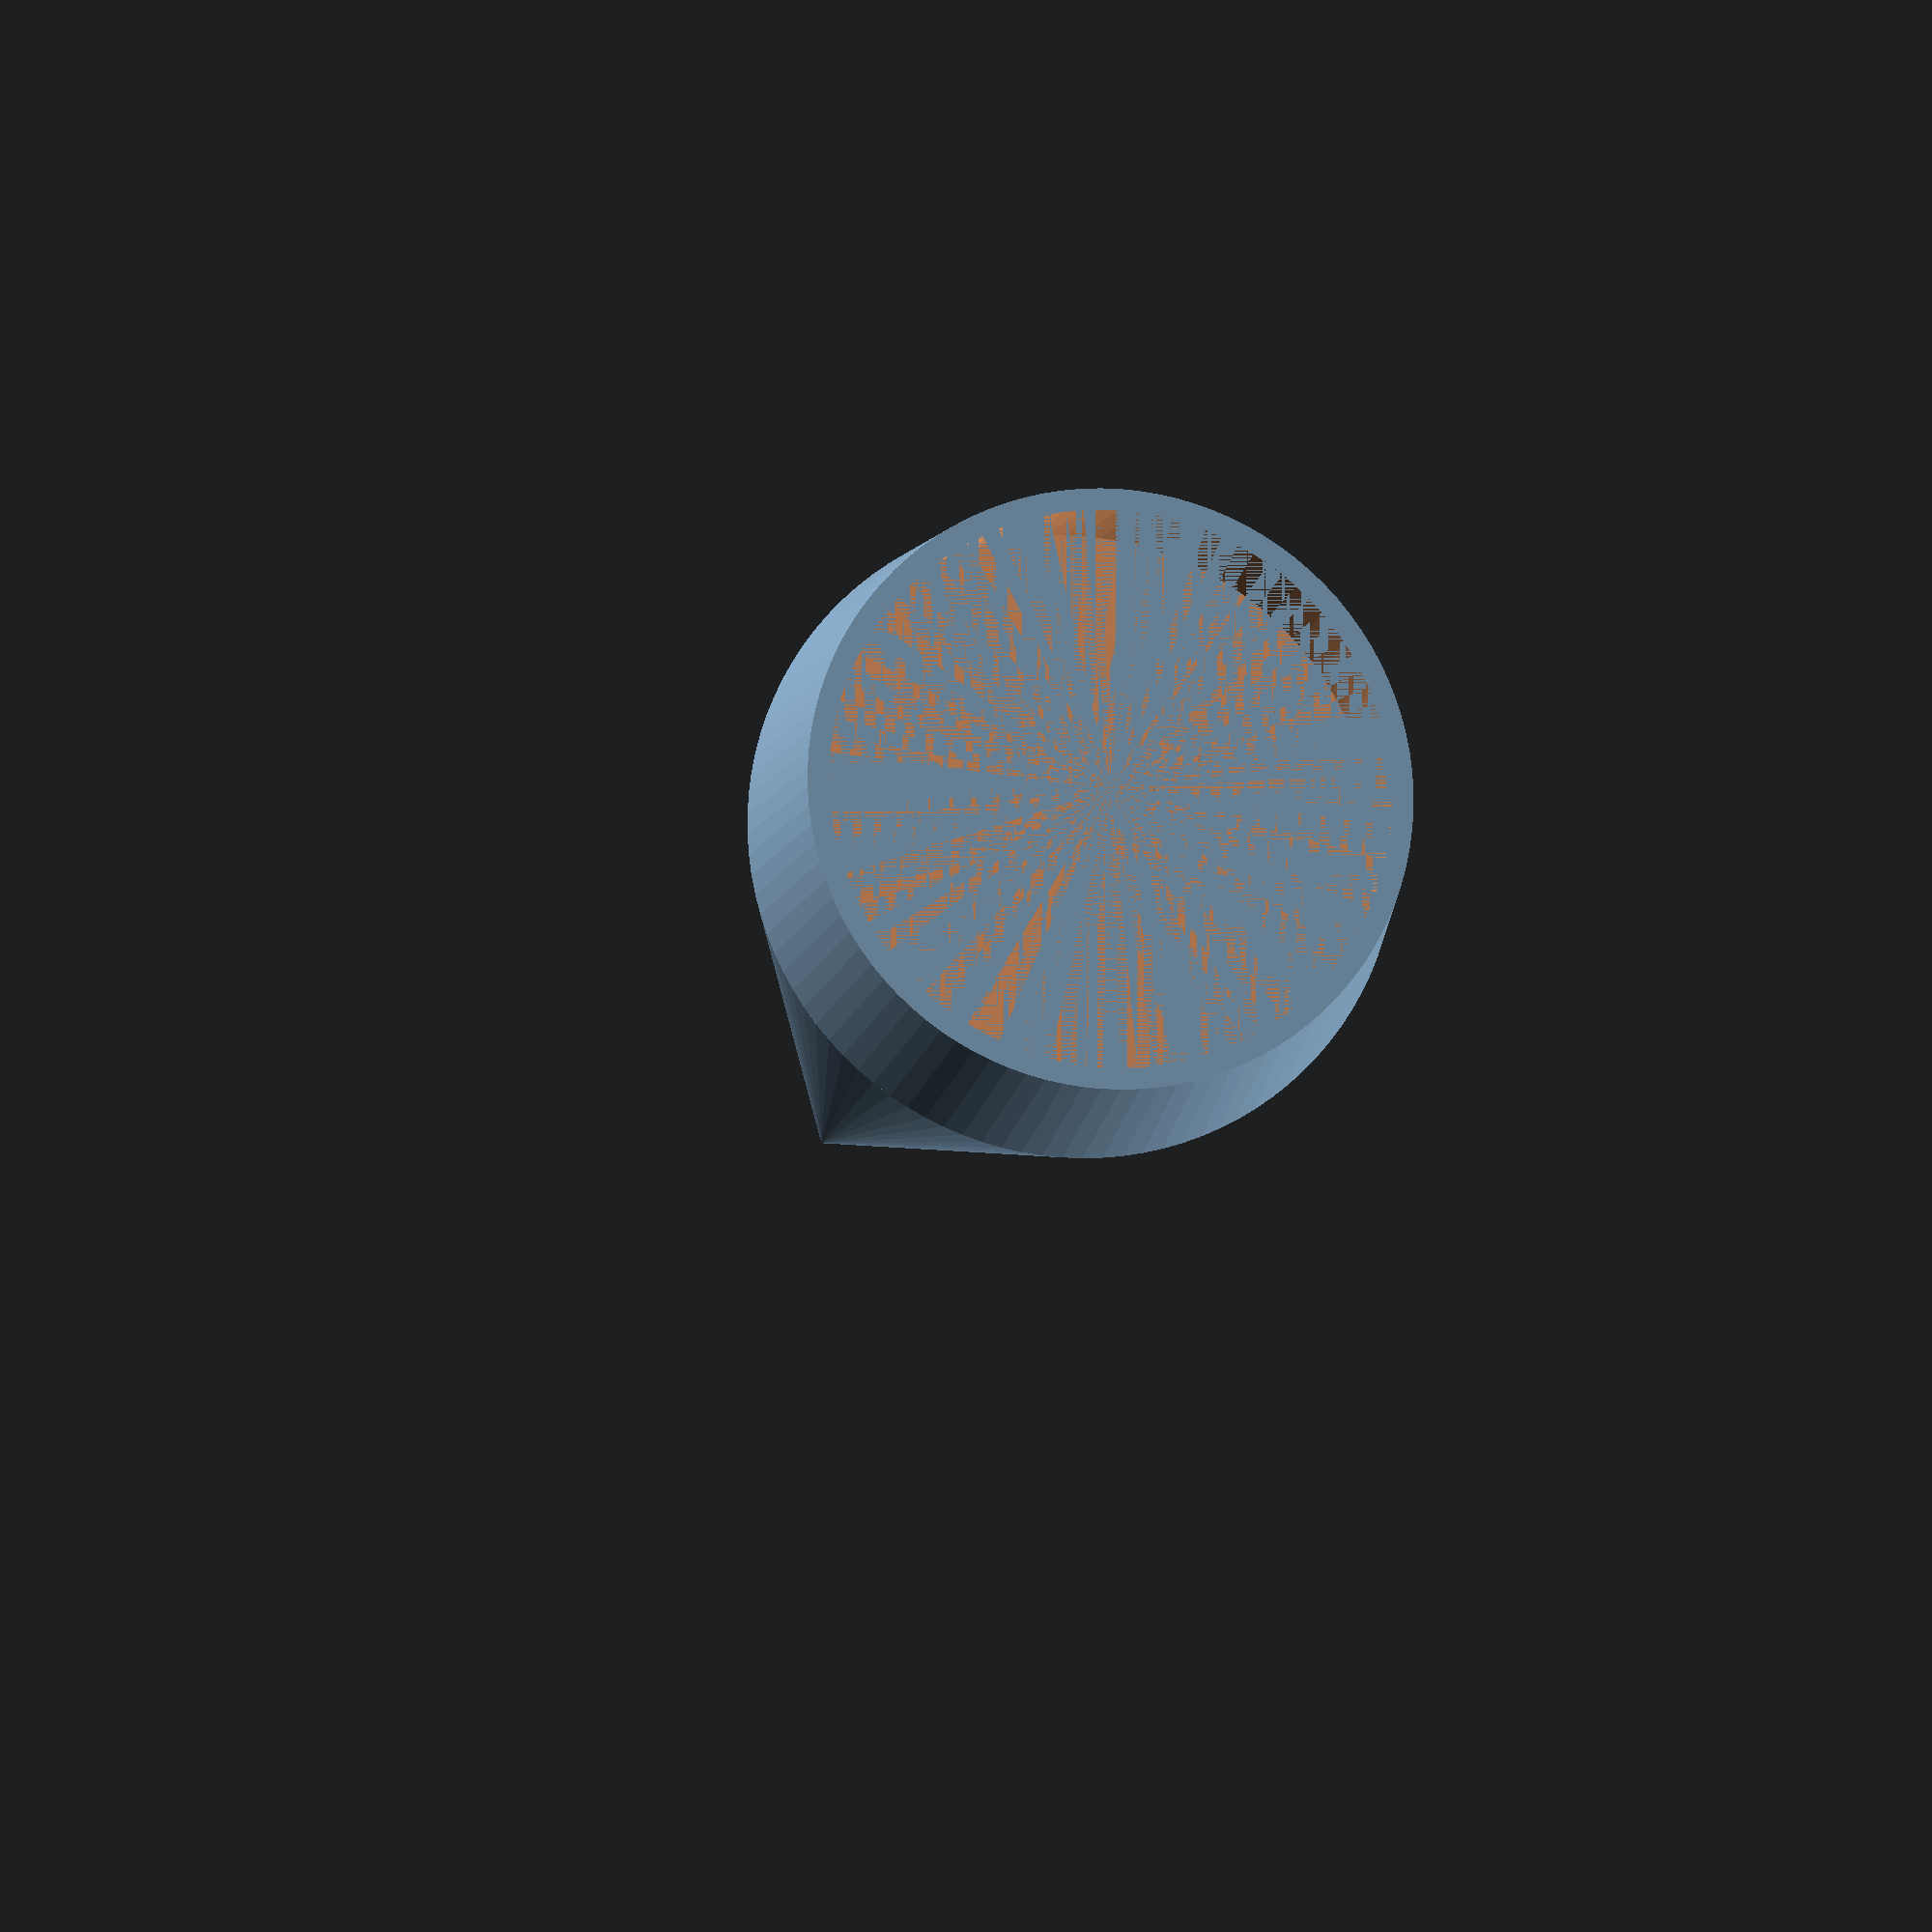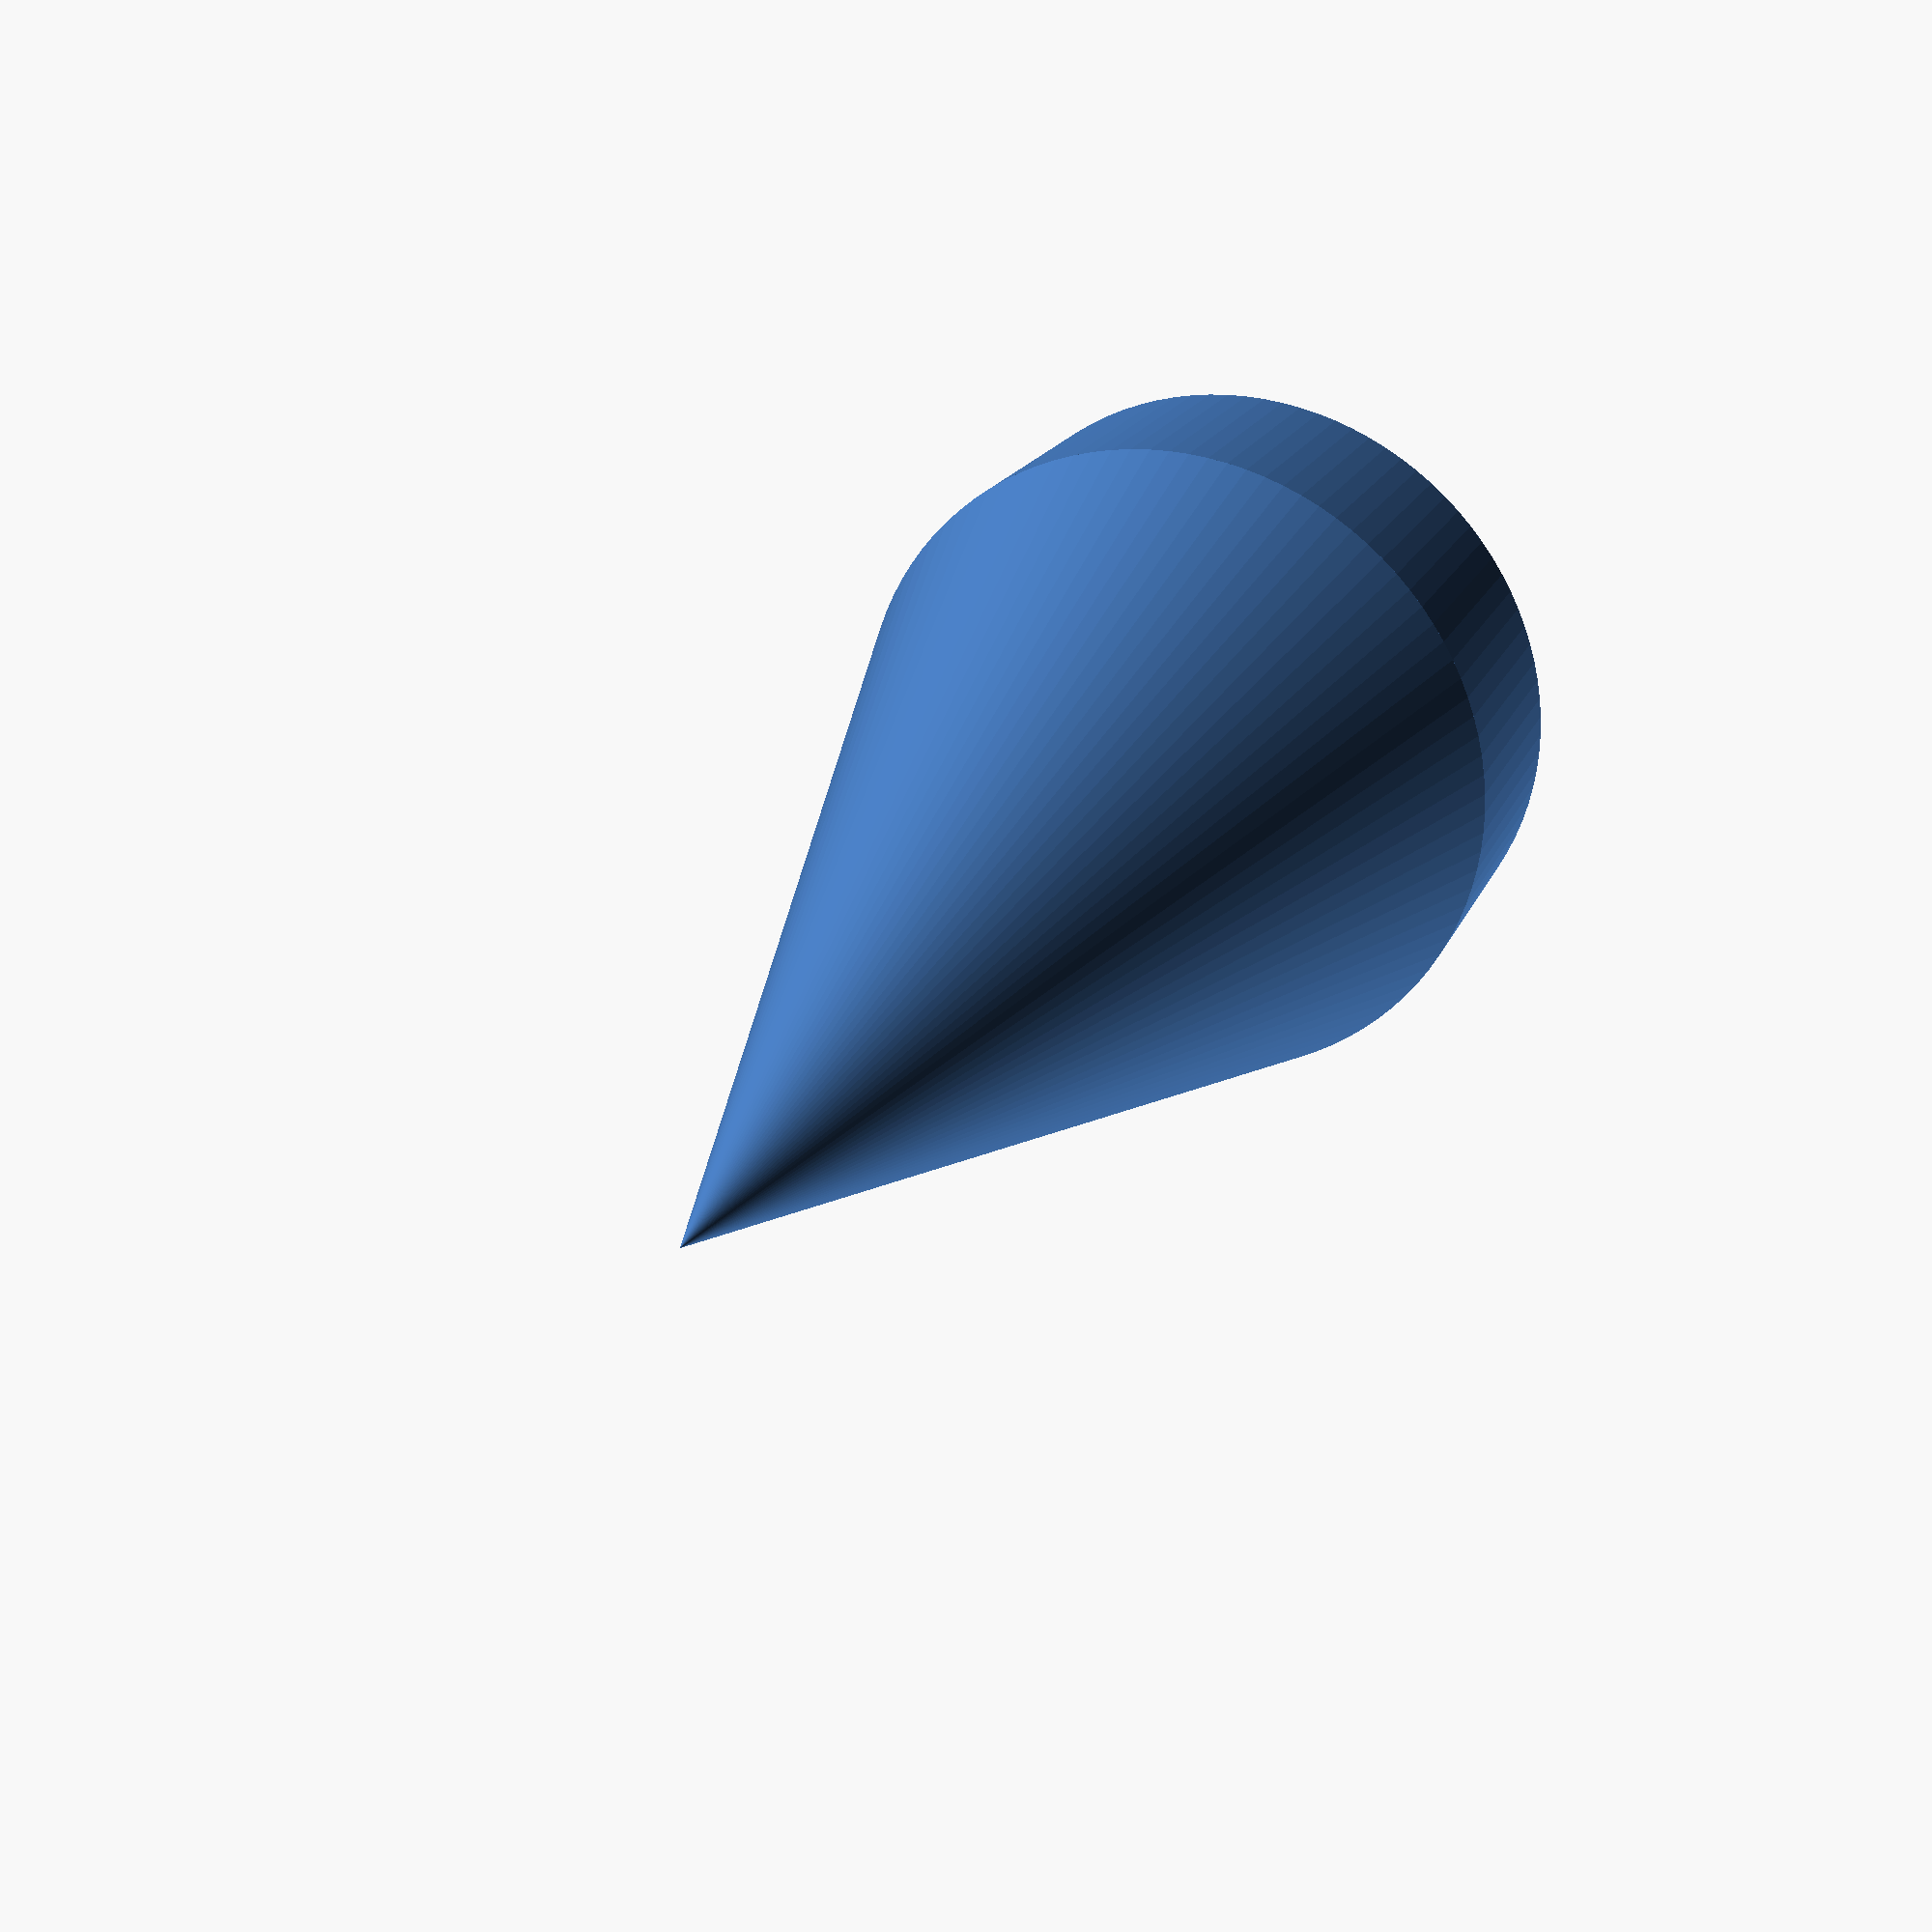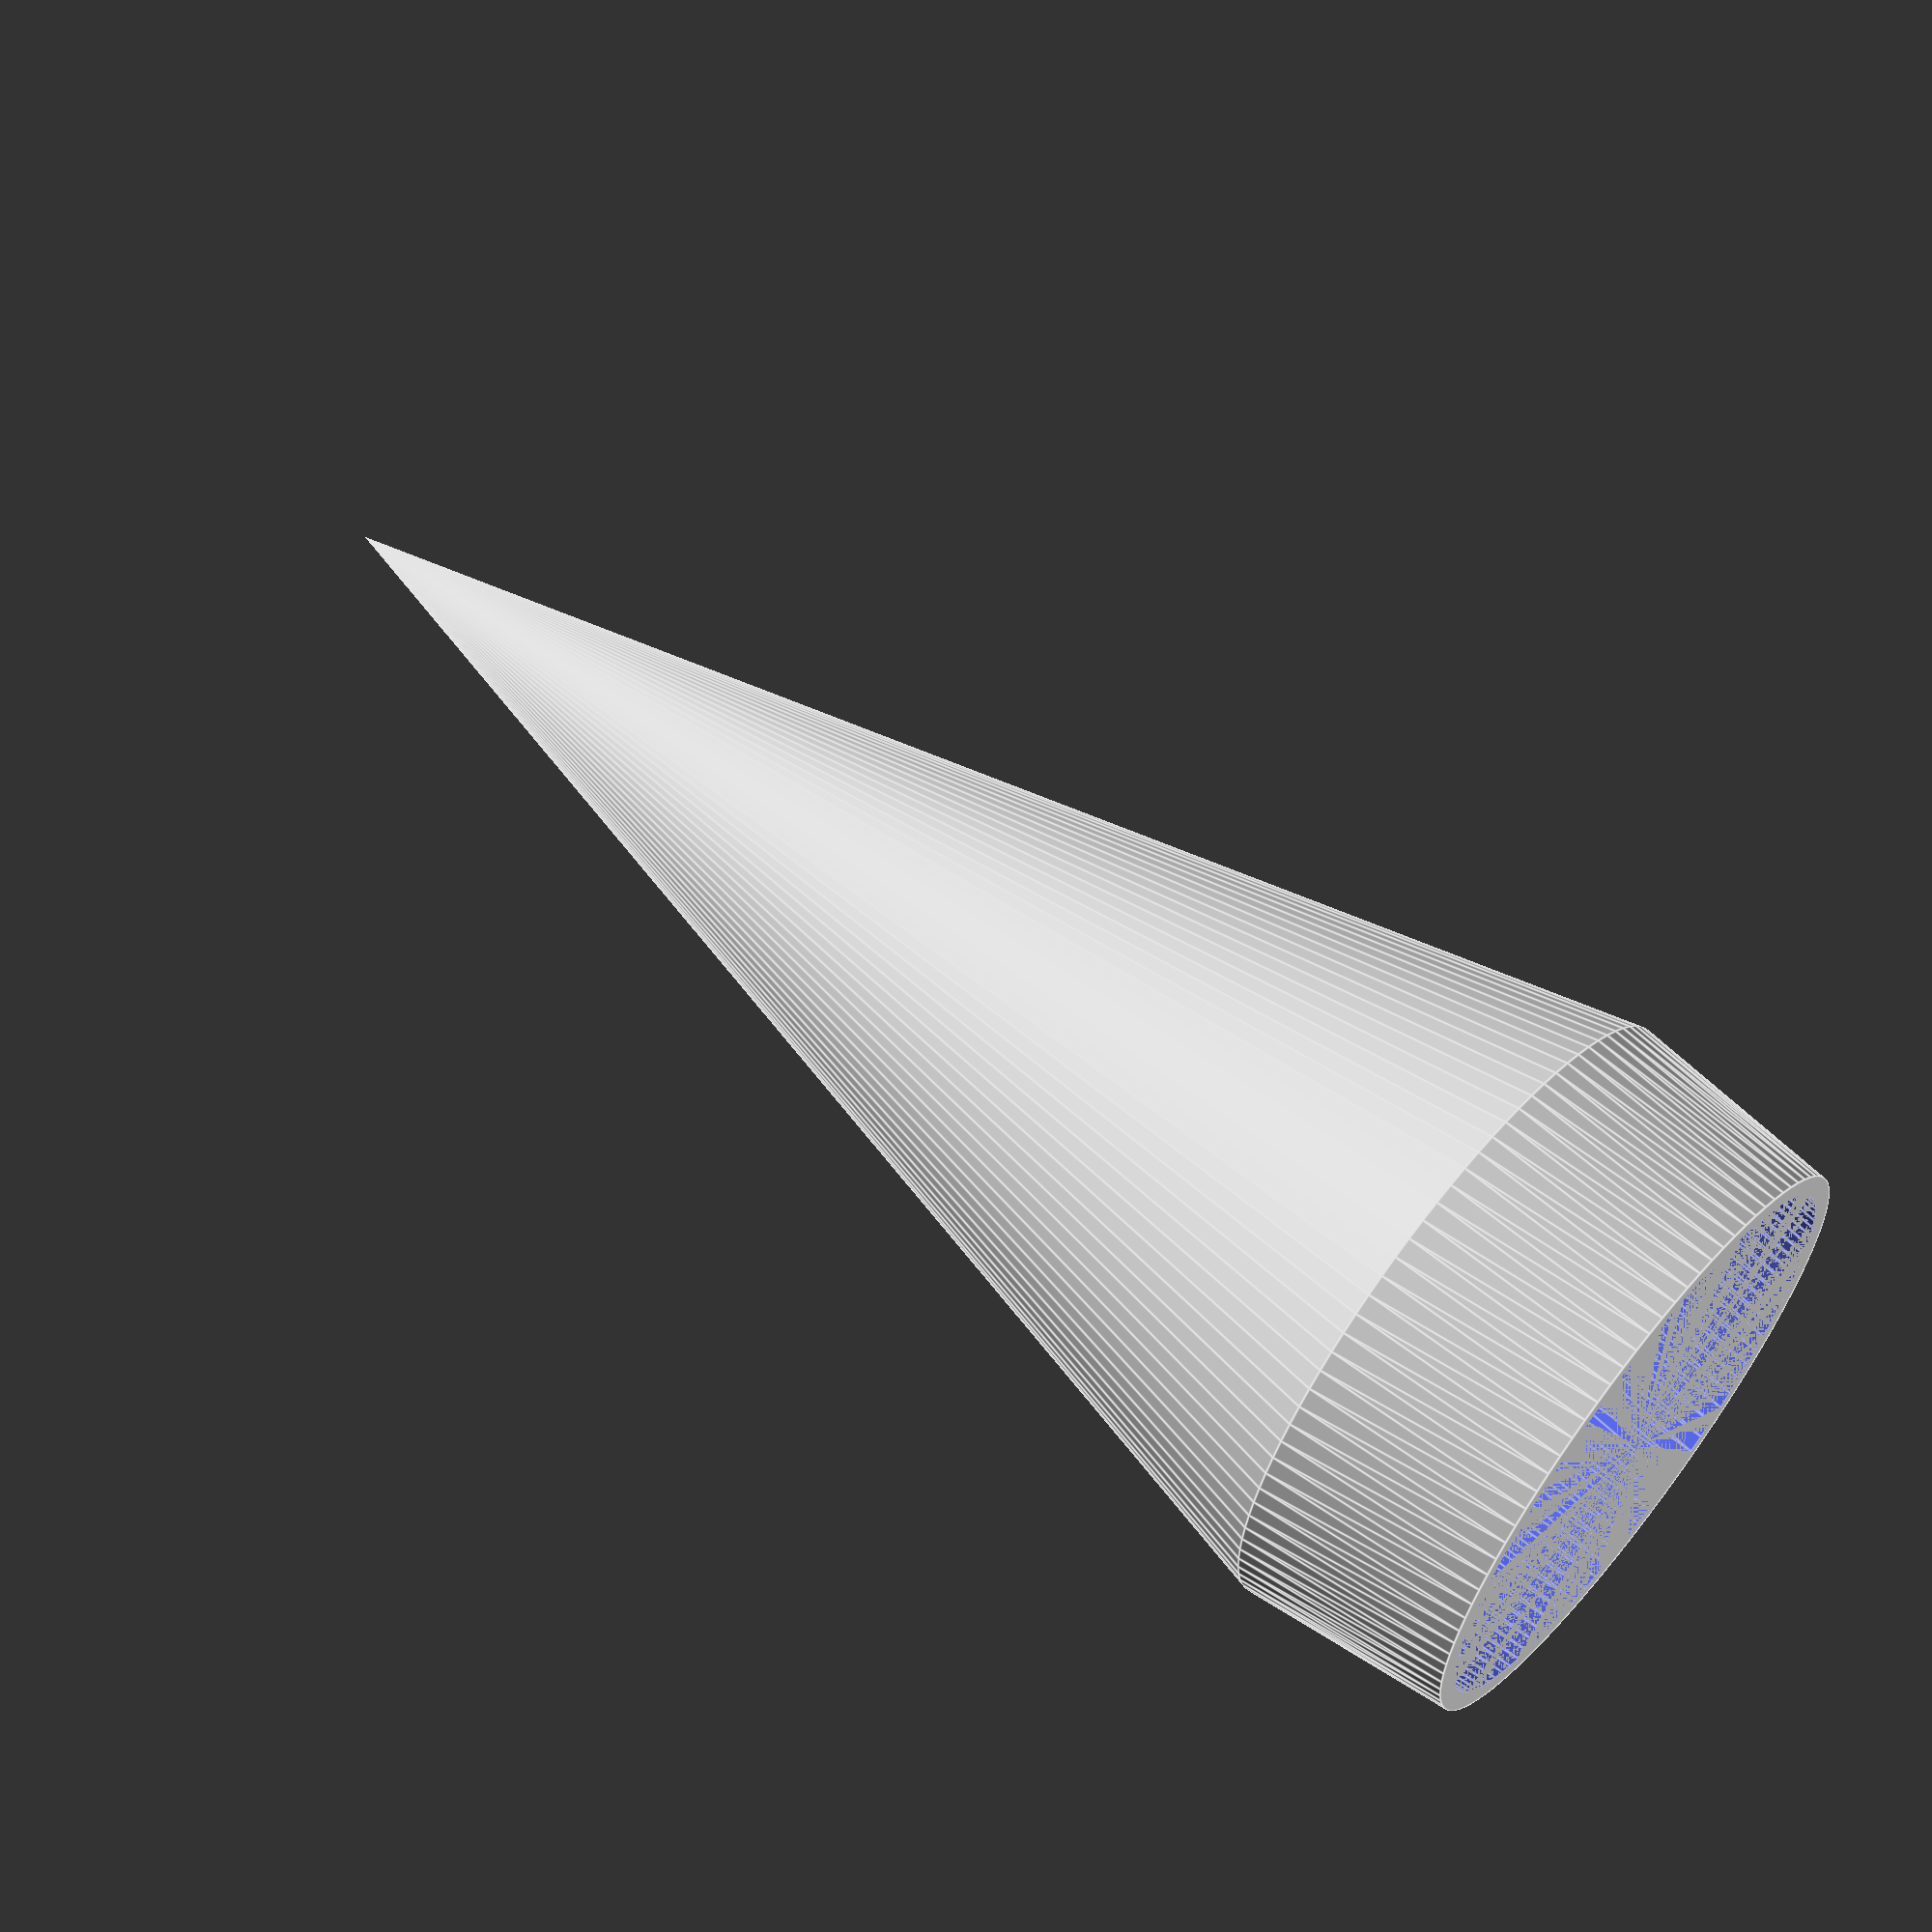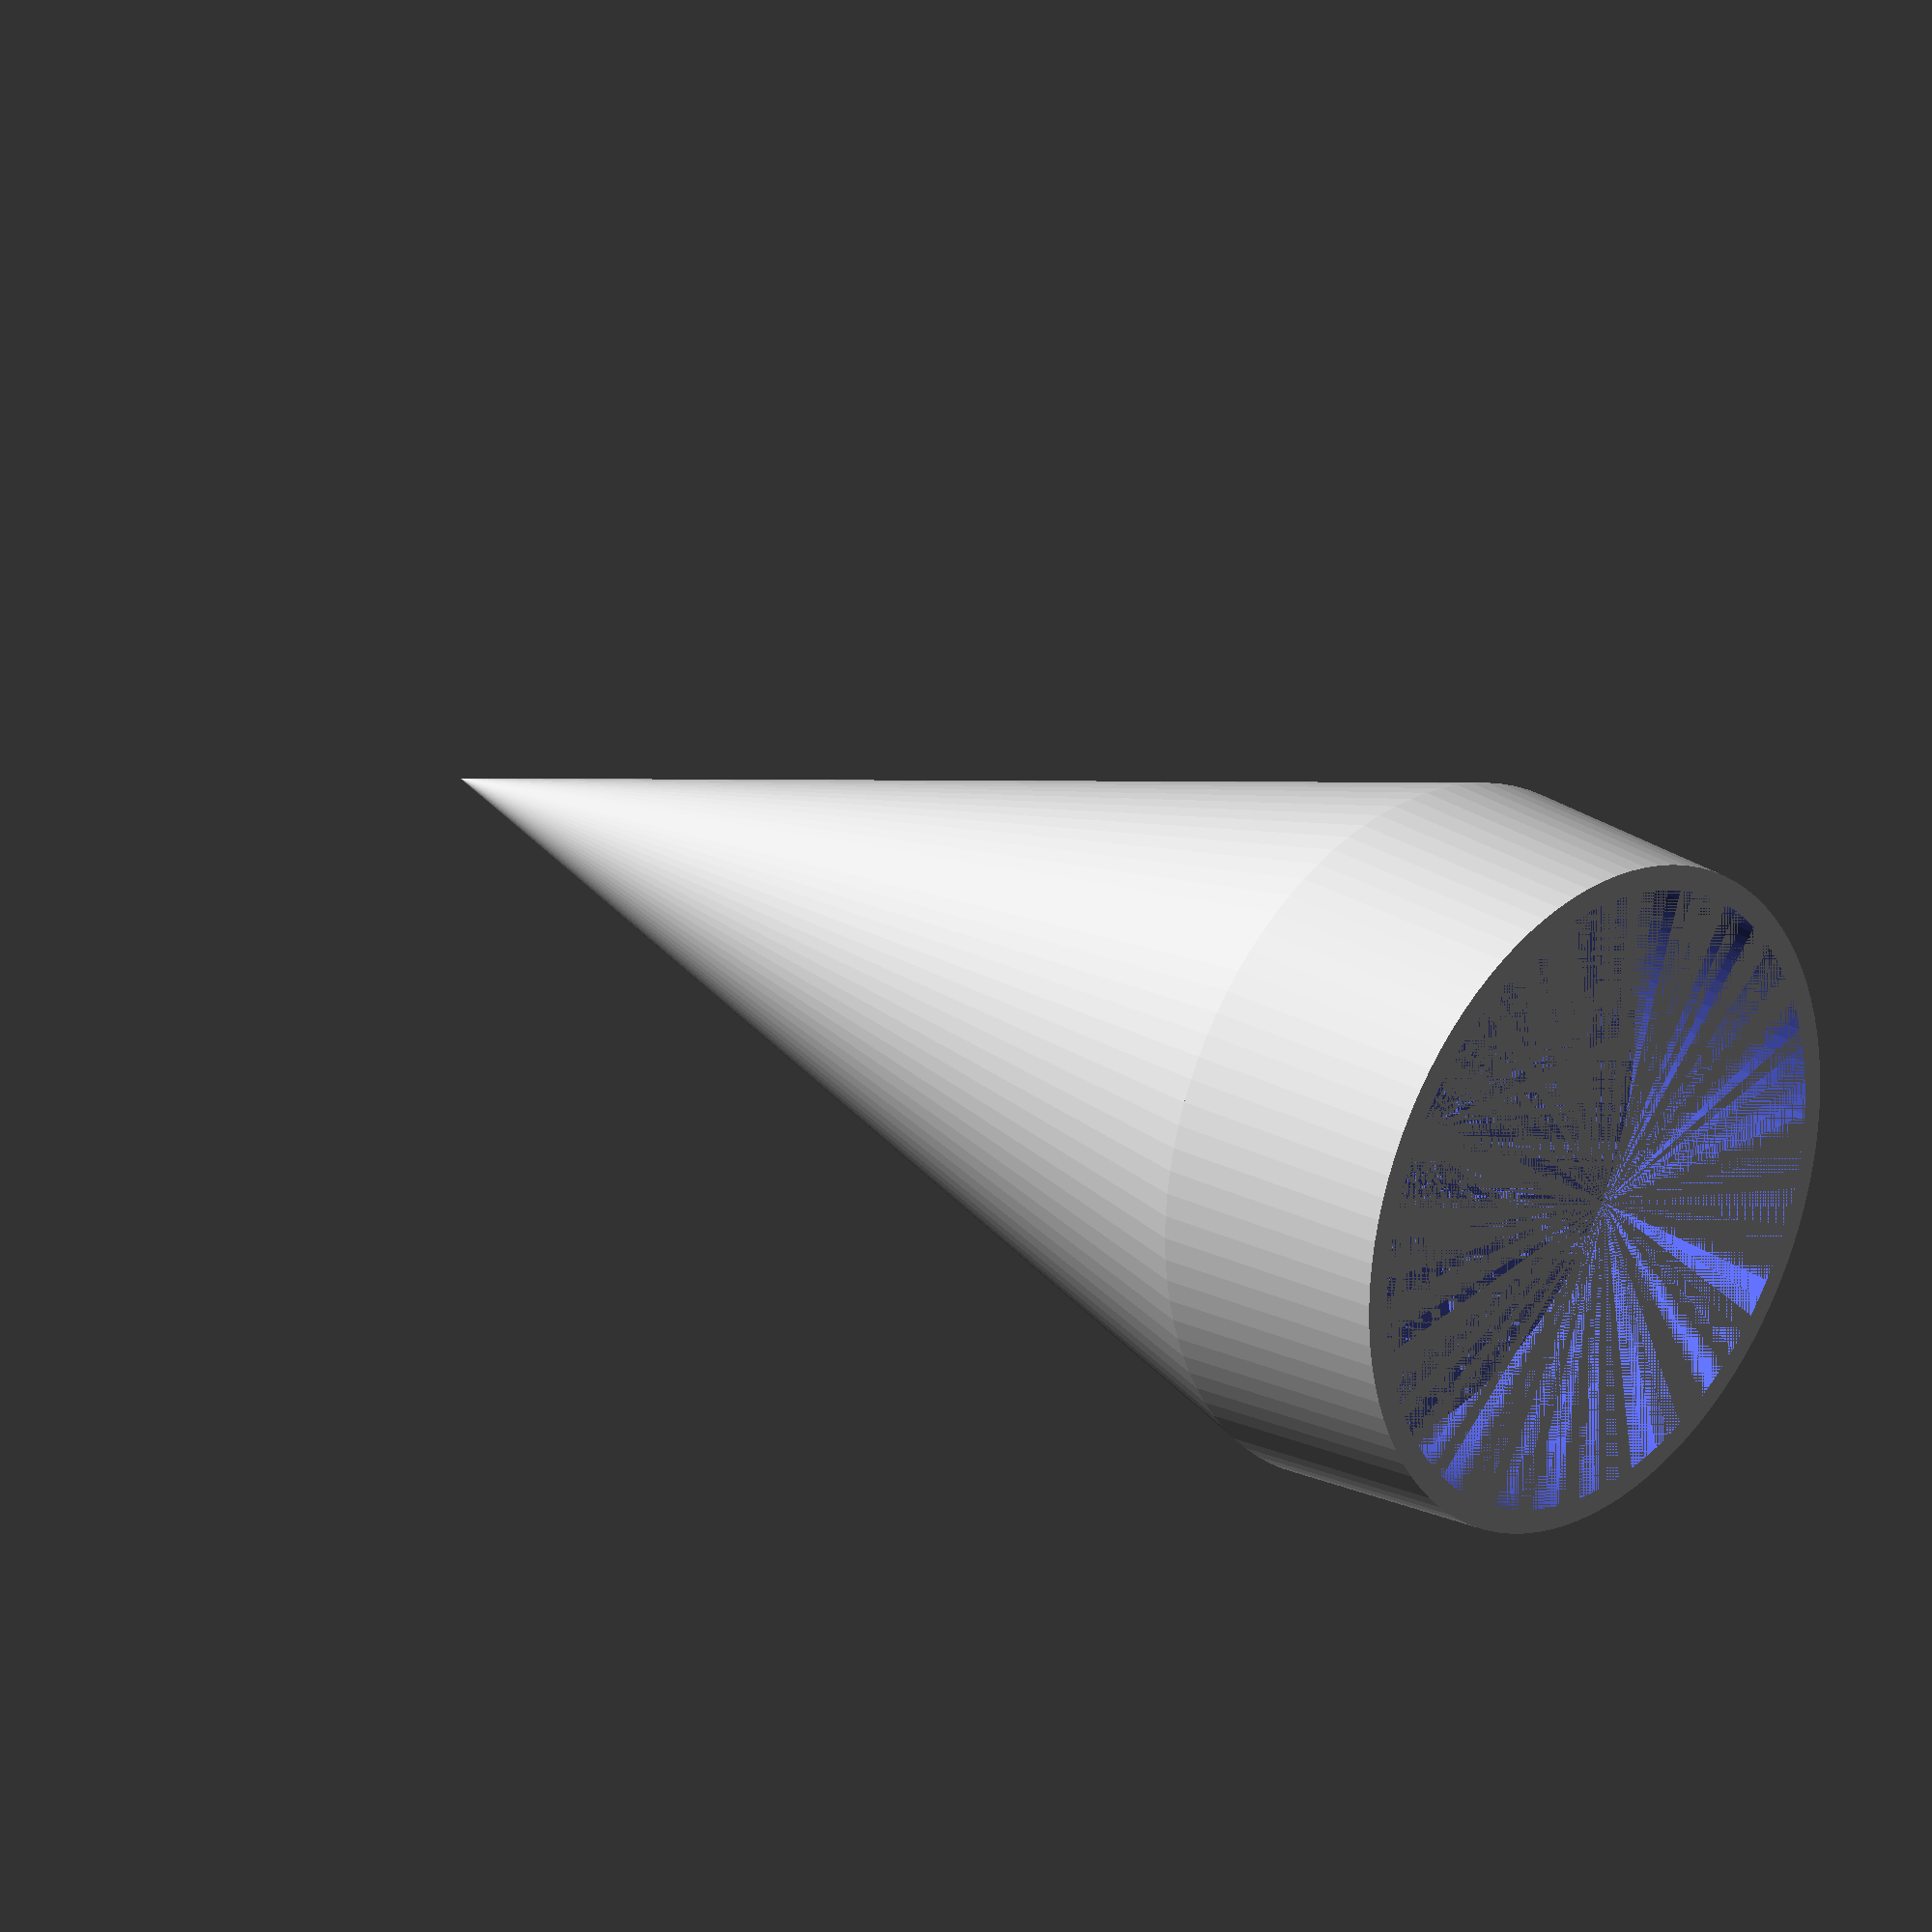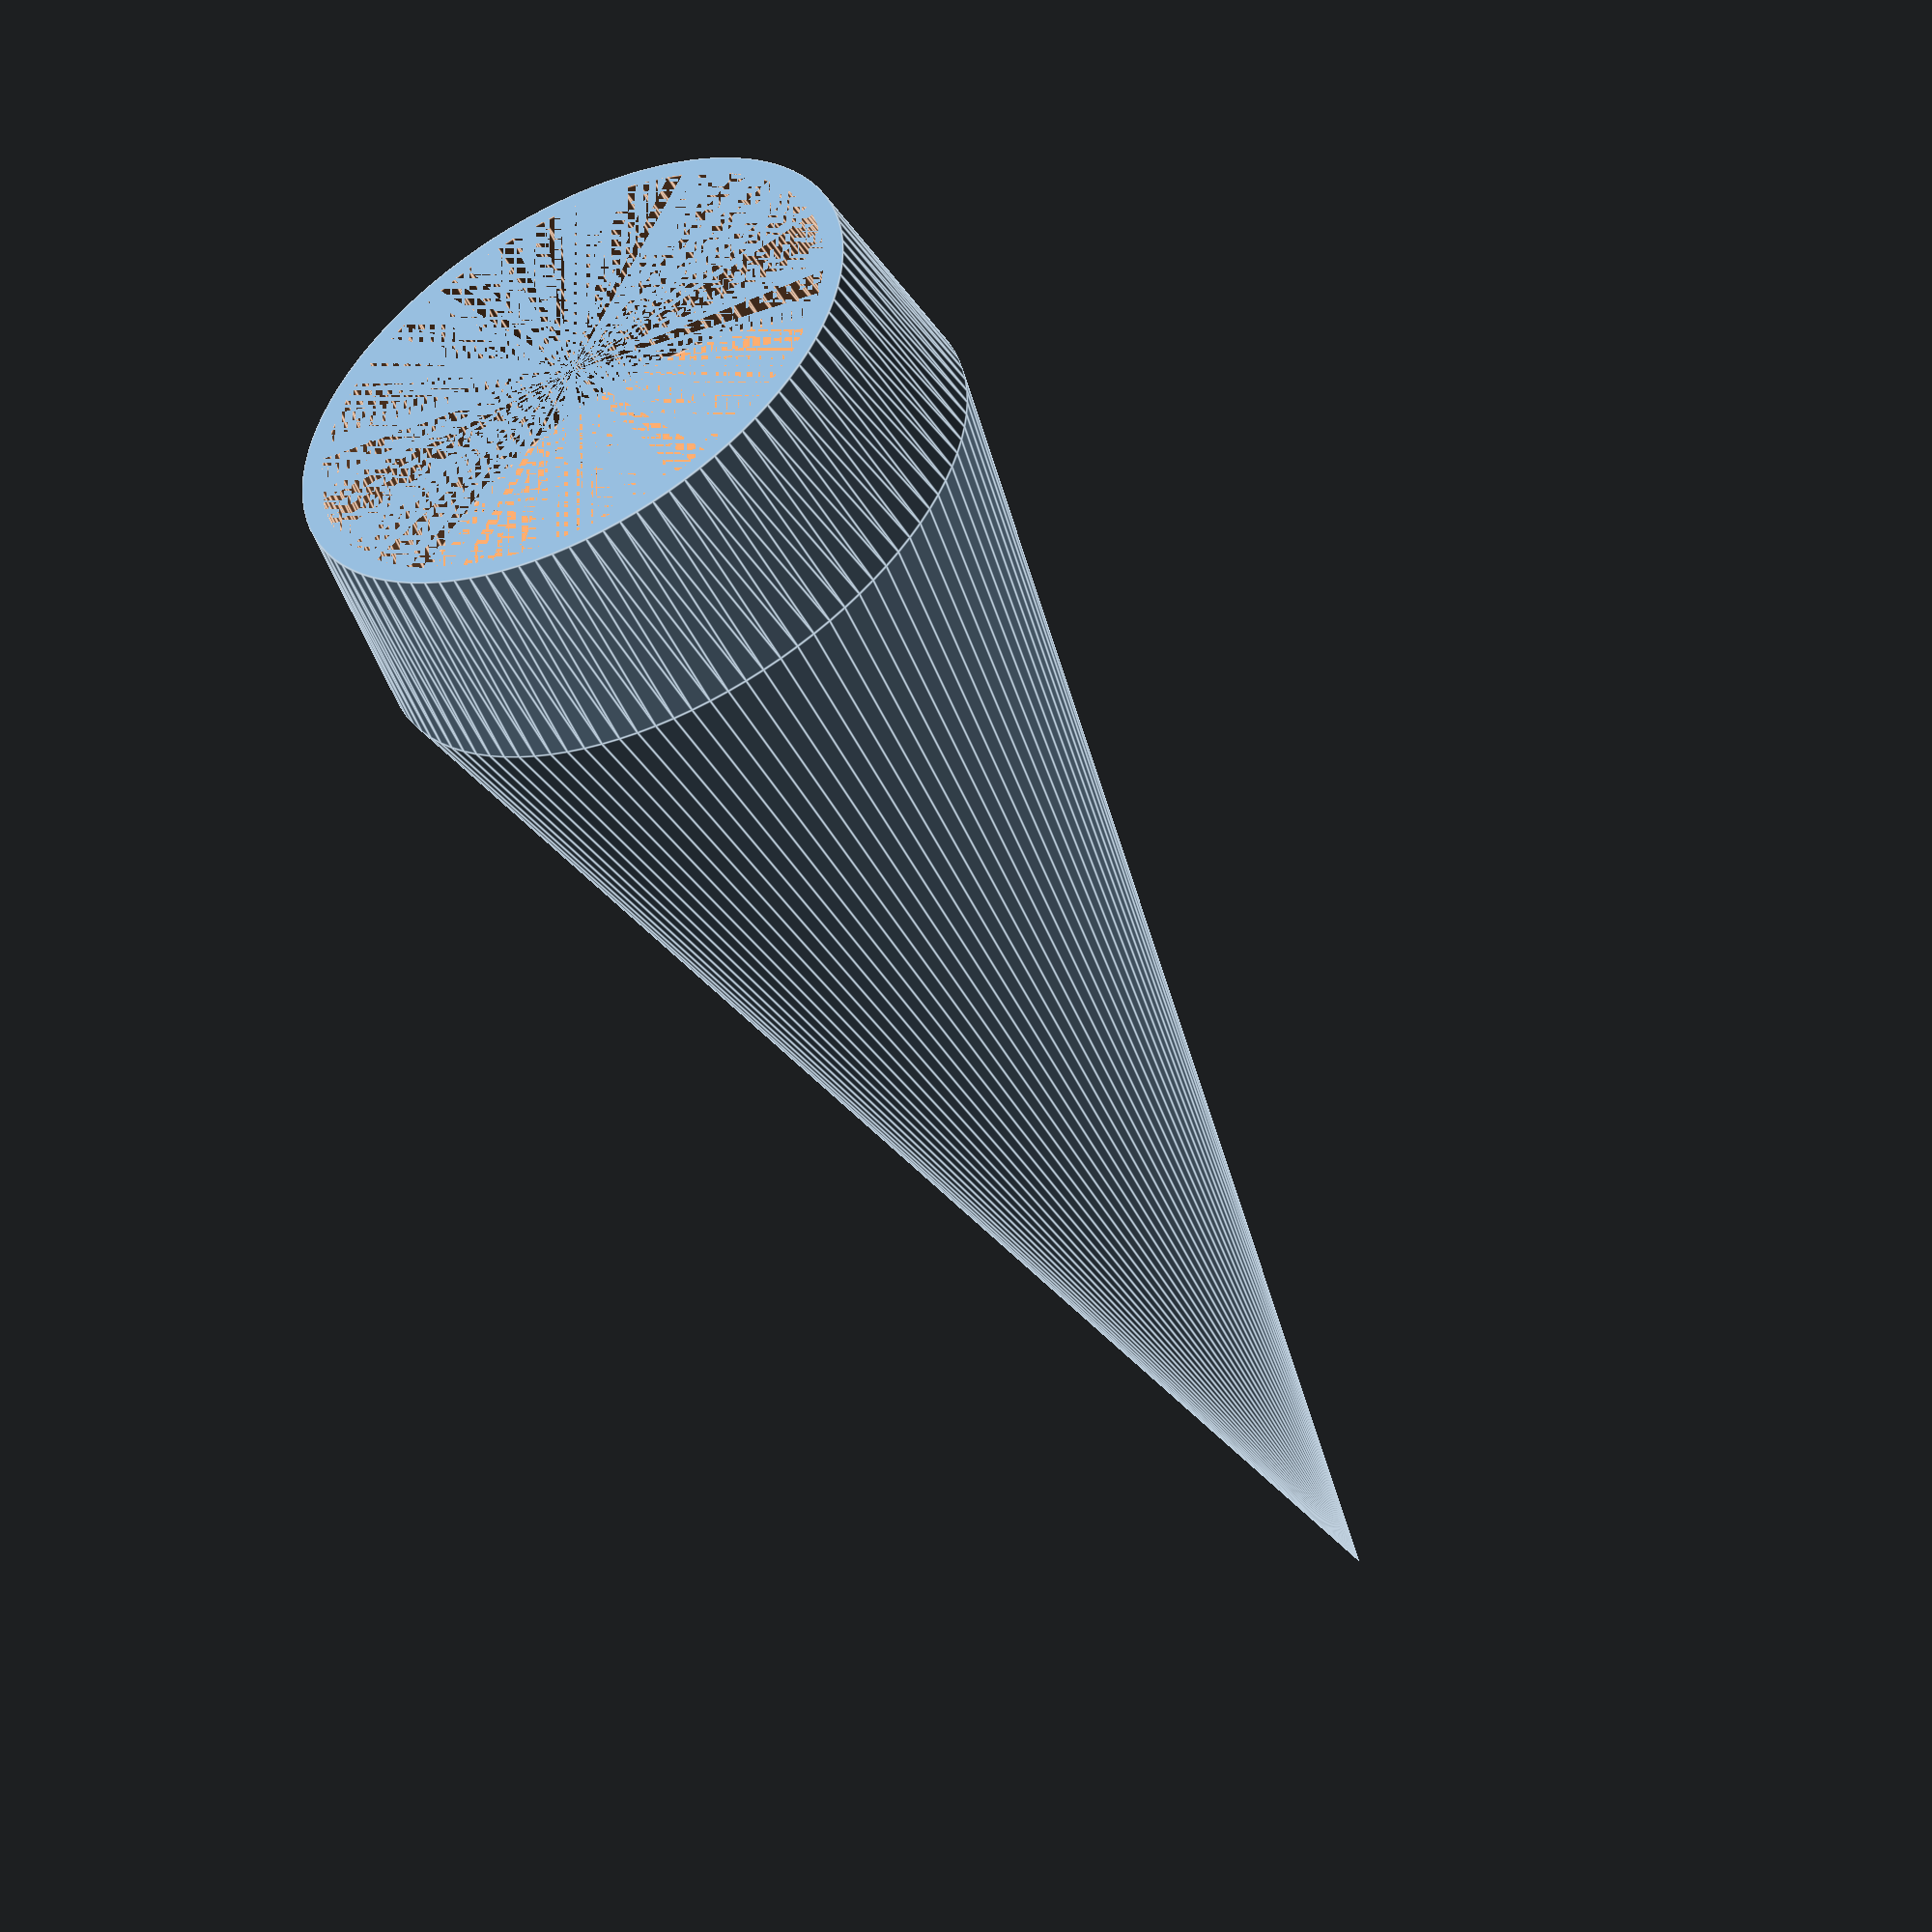
<openscad>
$fn = 100;

union() {
    translate([ 0, 0, 20]) {
        difference() {
            cylinder(r1 = 30, r2 = 0, h = 130);
            cylinder(r1 = 28, r2 = 0, h = 120);
        }
    }
    difference() {
        cylinder(r1 = 28, r2 = 30, h = 20);
        cylinder(r1 = 26, r2 = 28, h = 20);
    }
}
</openscad>
<views>
elev=192.6 azim=225.1 roll=10.1 proj=o view=solid
elev=158.6 azim=330.0 roll=159.7 proj=o view=solid
elev=300.7 azim=127.0 roll=129.7 proj=p view=edges
elev=159.6 azim=299.7 roll=43.2 proj=p view=wireframe
elev=235.3 azim=53.3 roll=331.5 proj=o view=edges
</views>
